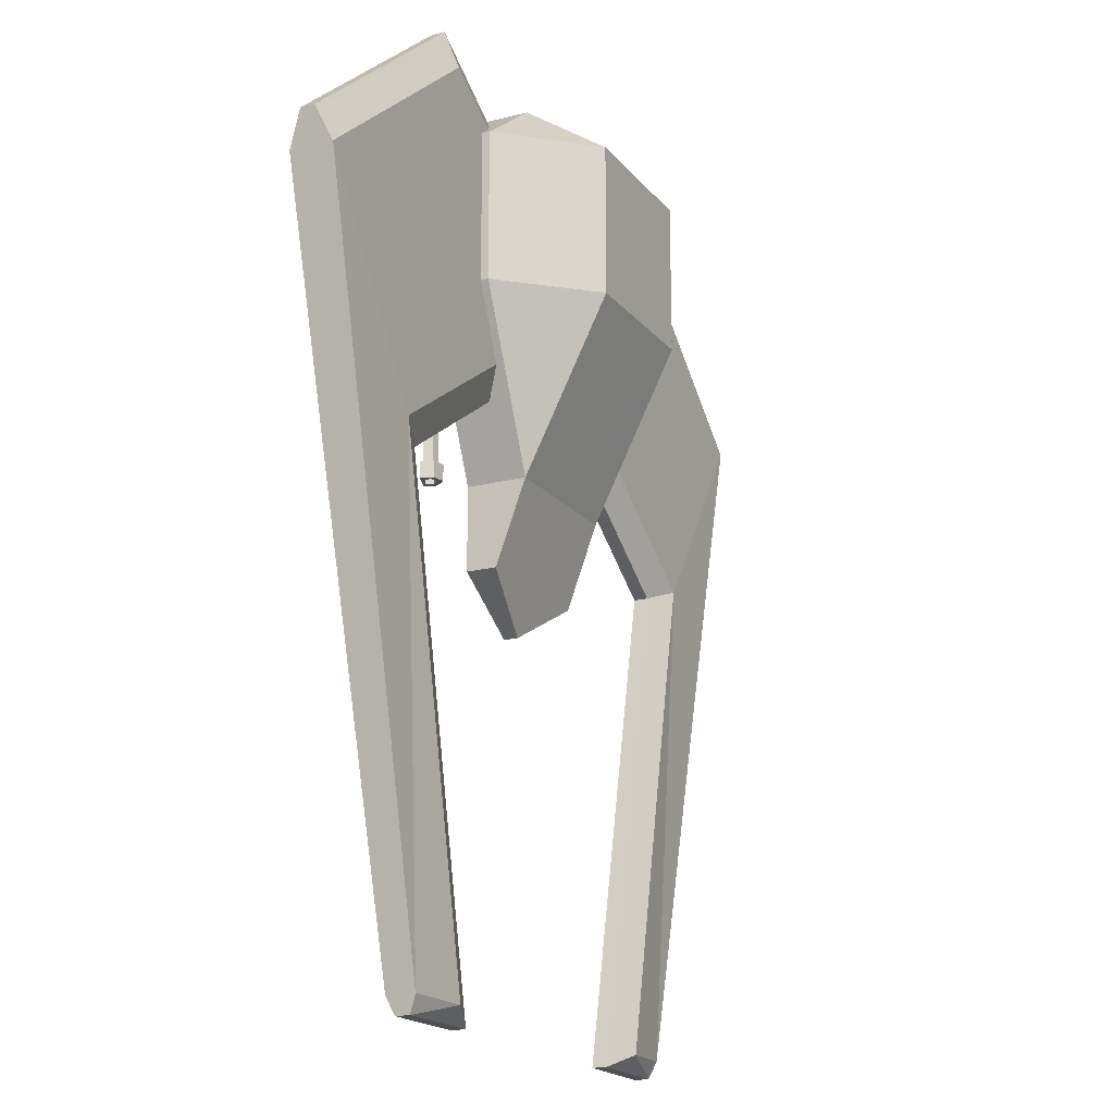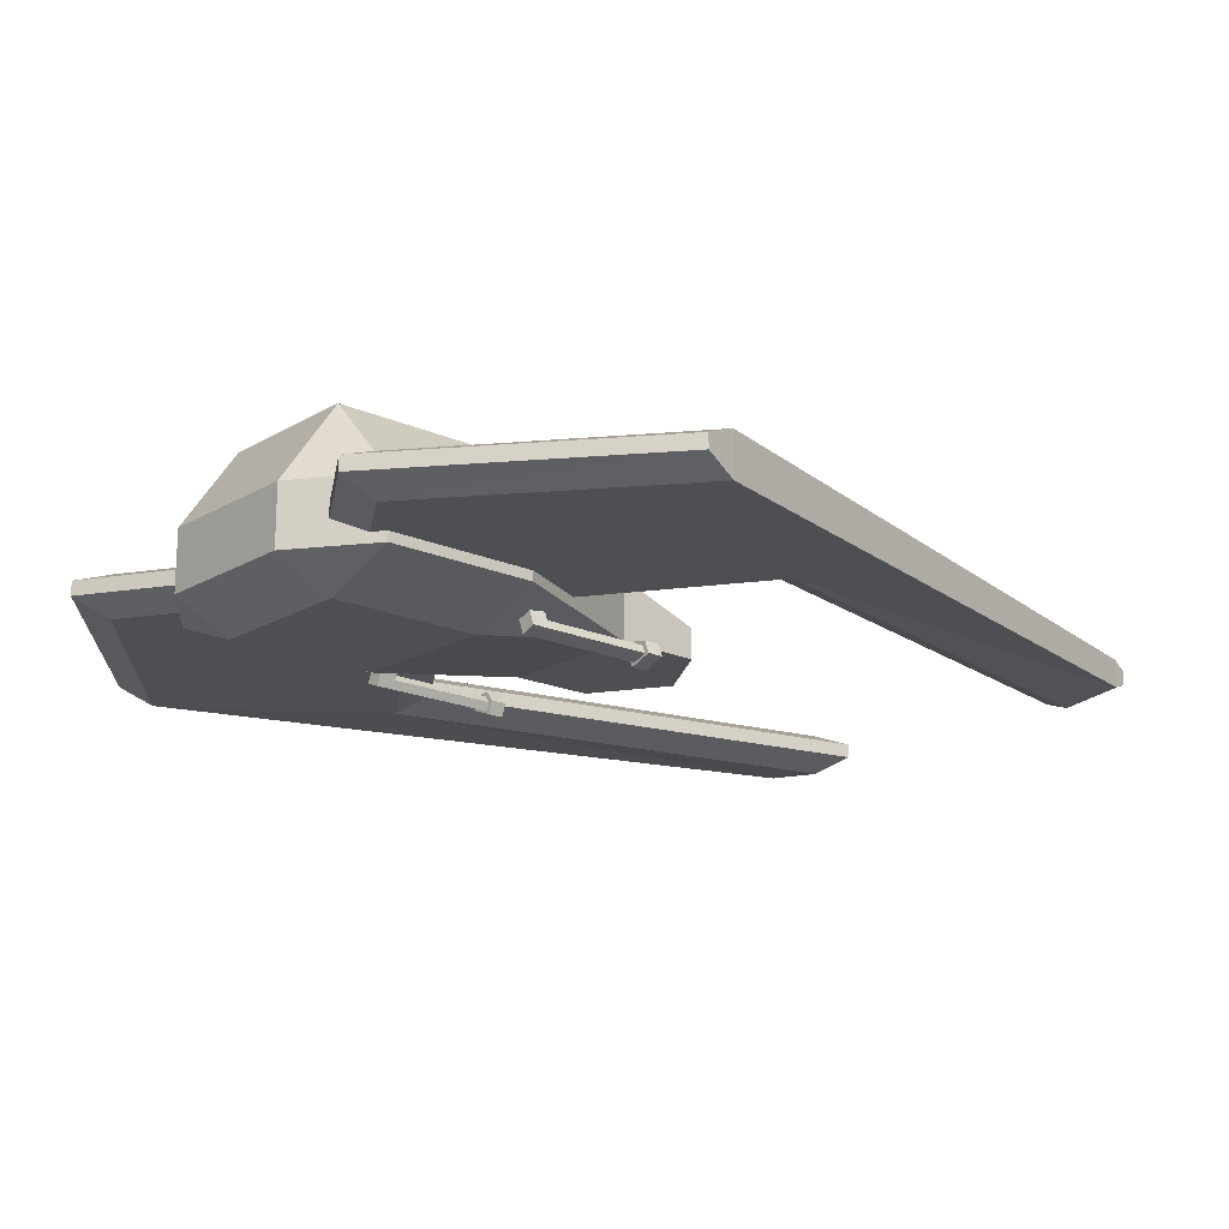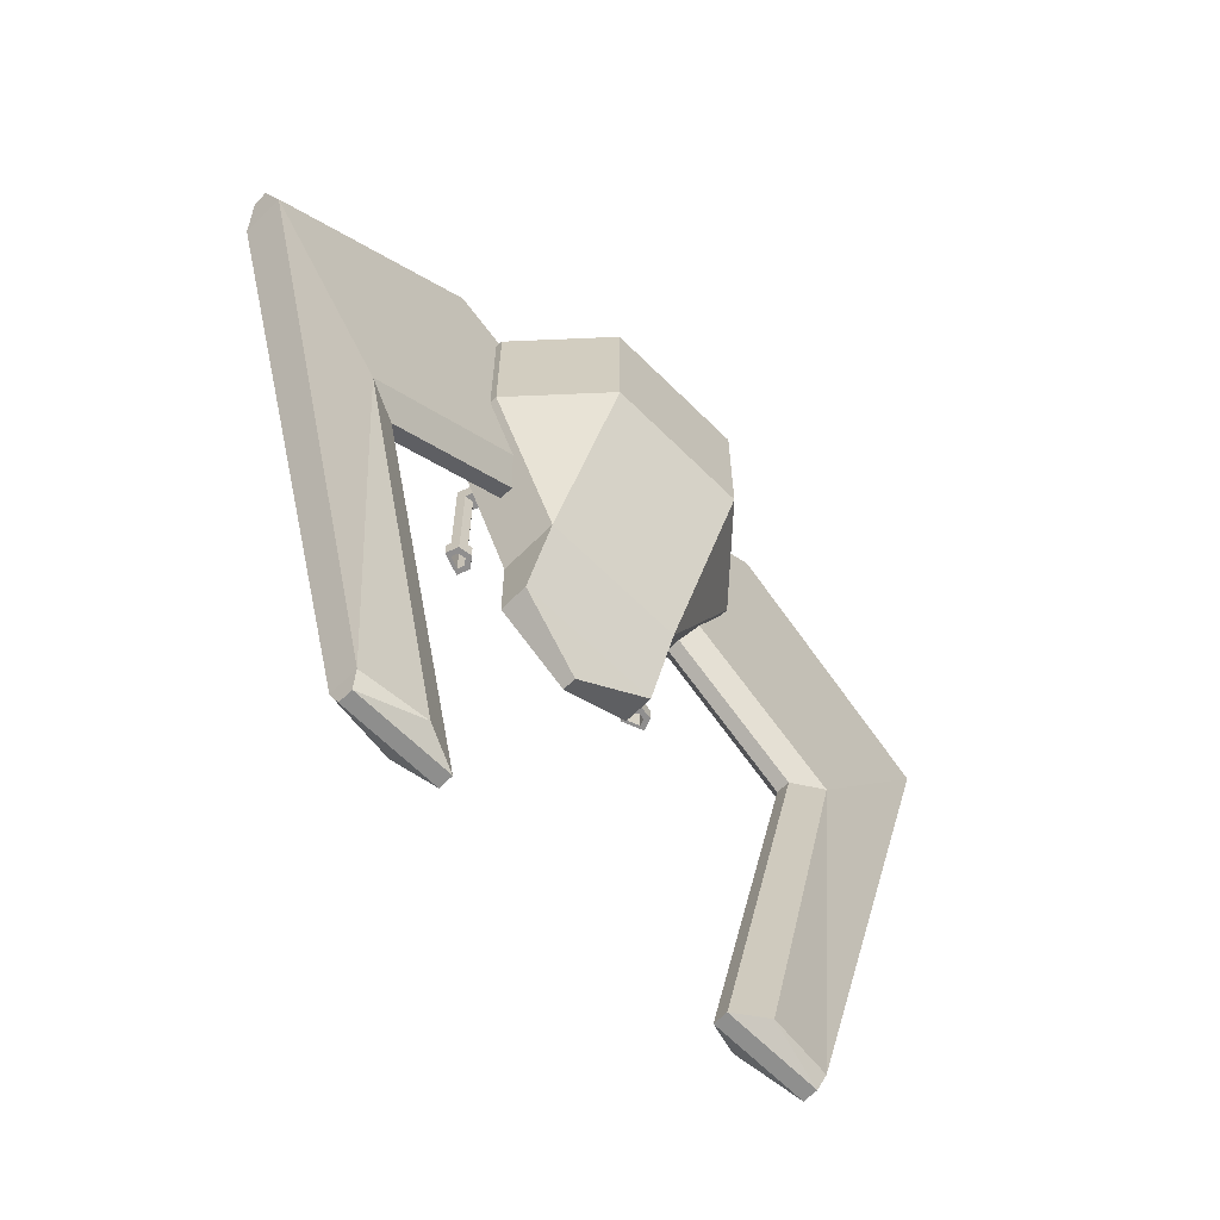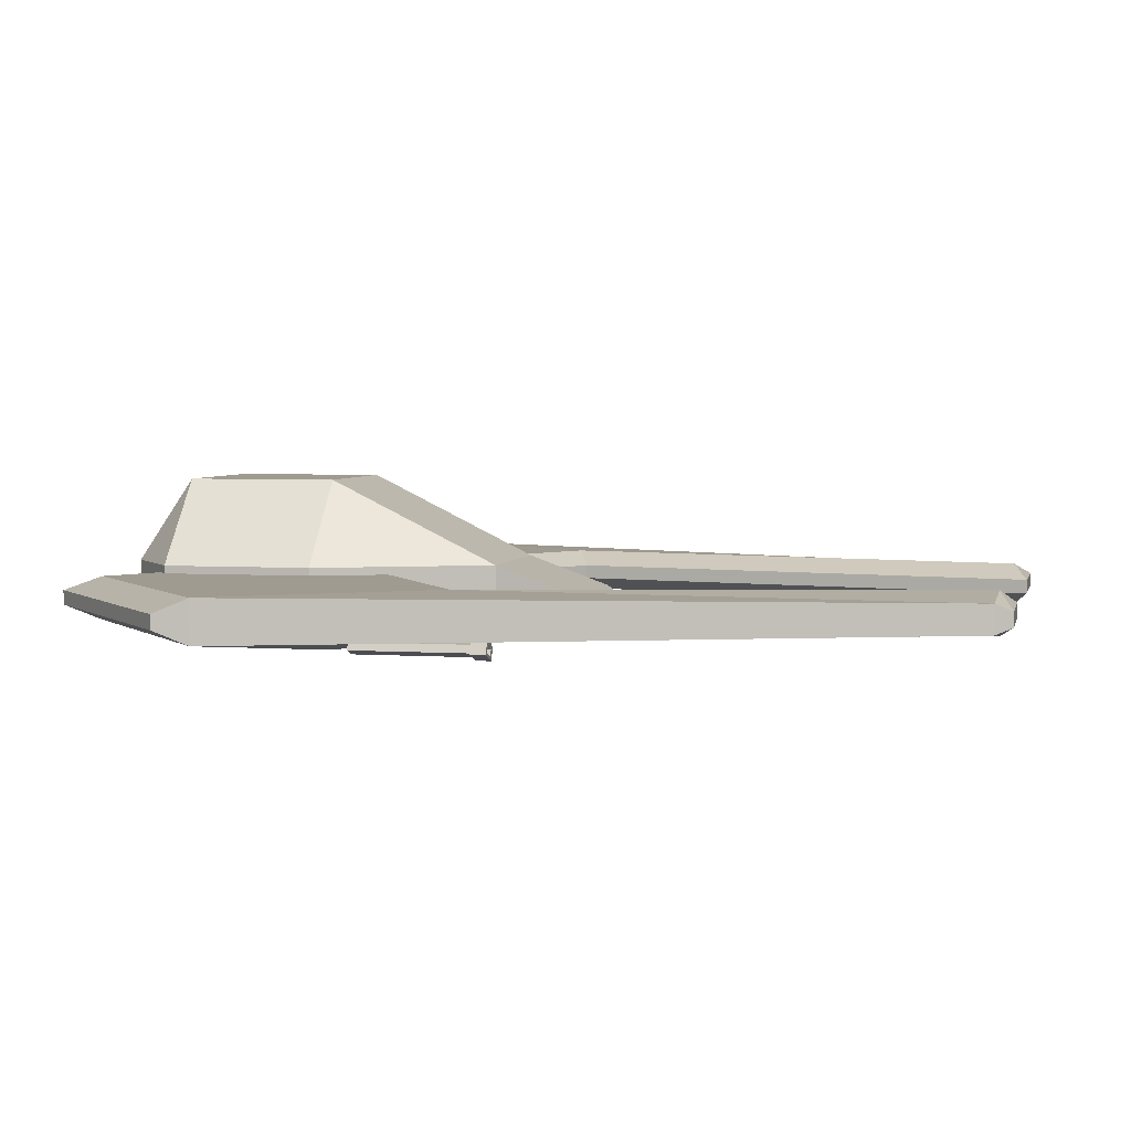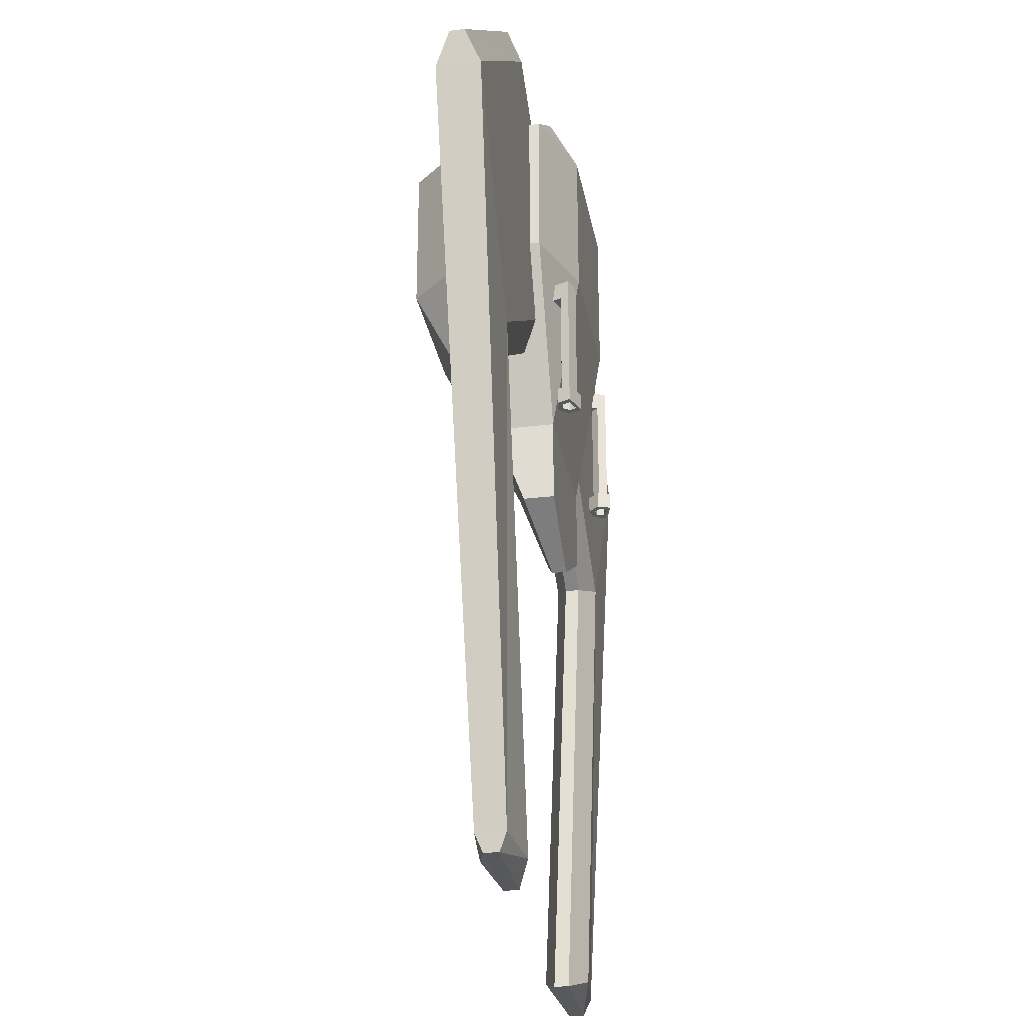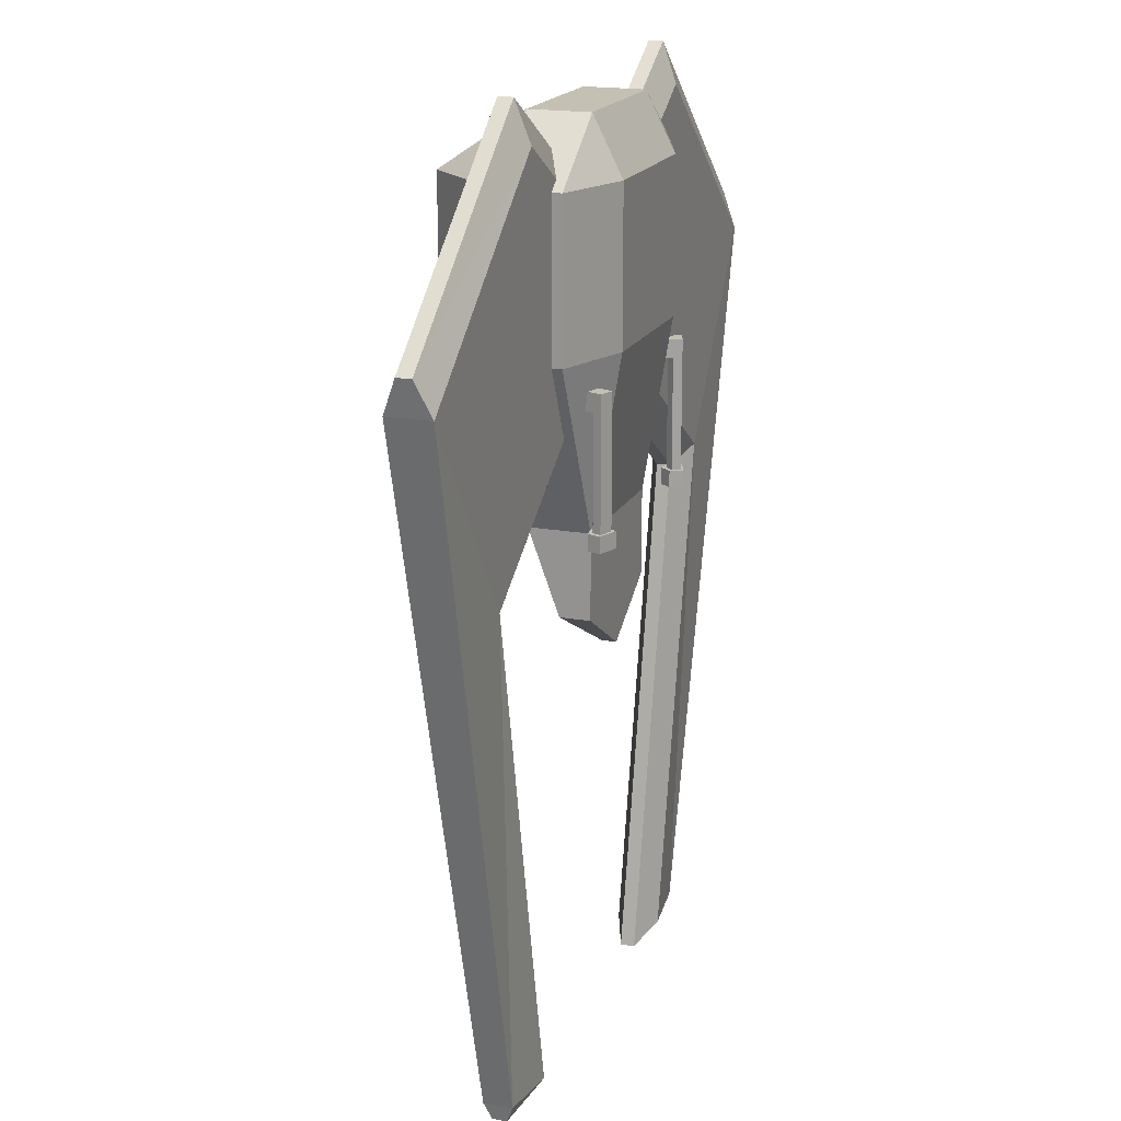
<metadata>
{"format":"obj","ext":"obj","renderer":"f3d","projection":"perspective","resolution":1024,"background":"white","views":[{"elev":-18.4,"azim":116.3,"up":"+Z"},{"elev":-17.9,"azim":48.8,"up":"+Y"},{"elev":-65.0,"azim":135.0,"up":"+Z"},{"elev":4.1,"azim":102.7,"up":"+Y"},{"elev":-29.0,"azim":-79.8,"up":"+Z"},{"elev":18.0,"azim":-70.5,"up":"+Z"}]}
</metadata>
<code>
o ship_Cube.004
v 0.1607 -0.01298 -0.3319
v 0.2943 -0.01298 -1.61
v 0.4299 -0.01298 0.3411
v 0.2523 -0.08922 -0.49
v 0.224 -0.08474 -0.49
v 0.2276 -0.09416 -0.49
v 0.2459 -0.09706 -0.49
v 0.2526 -0.1144 -0.49
v 0.2226 -0.1259 -0.49
v 0.2159 -0.1086 -0.49
v 0.2626 -0.116 -0.49
v 0.2162 -0.1338 -0.49
v 0.2059 -0.107 -0.49
v 0.2059 -0.107 -0.5244
v 0.224 -0.08474 -0.5244
v 0.2162 -0.1338 -0.5244
v 0.2626 -0.116 -0.5244
v 0.2523 -0.08922 -0.5244
v 0.2186 -0.109 -0.5244
v 0.2286 -0.09672 -0.5244
v 0.2243 -0.1238 -0.5244
v 0.2499 -0.114 -0.5244
v 0.2442 -0.0992 -0.5244
v 0.2186 -0.109 -0.4461
v 0.2286 -0.09672 -0.4461
v 0.2243 -0.1238 -0.4461
v 0.2499 -0.114 -0.4461
v 0.2442 -0.0992 -0.4461
v 0.3232 -0.064 -0.1601
v 0.3232 0.064 -0.1601
v 0.3232 -0.064 0.1601
v 0.1601 0.064 0.2807
v 0.1601 -0.064 0.2807
v 3.342 0 -1.24
v 0.1601 -0.064 -0.5196
v 0.1601 -0.1245 0.1601
v 0.1601 0.2418 0.1601
v 0.1601 -0.1245 -0.1601
v 0.1601 0.2418 -0.1601
v 0.3232 0.064 0.1601
v 0.1601 0.064 -0.5196
v 0.2049 -0.04317 0.1239
v 0.424 -0.04317 0.2574
v 0.371 -0.04317 -1.579
v 0.5956 -0.04317 -0.5396
v 0.2271 -0.04317 -0.294
v 0.8843 -0.04317 -0.1179
v 0.5067 -0.02807 -1.575
v 0.2049 0.04742 0.1239
v 0.424 0.04742 0.2574
v 0.371 0.04742 -1.579
v 0.5956 0.04741 -0.5396
v 0.2271 0.04742 -0.294
v 0.8843 0.04742 -0.1179
v 0.1345 0.01722 0.161
v 0.4299 0.01722 0.3411
v 0.2943 0.01722 -1.61
v 0.4982 0.01722 -1.611
v 0.4982 -0.01298 -1.611
v 0.9013 -0.01298 -0.04641
v 0.9013 0.01722 -0.04641
v 0.1345 -0.01298 0.161
v 0.5189 -0.01298 -0.5707
v 0.5189 0.01722 -0.5707
v 0.1607 0.01722 -0.3319
v 0.1601 -0.064 -0.6959
v 0.1601 -0 -0.6959
v 0.2276 -0.09416 -0.2571
v 0.2459 -0.09706 -0.2571
v 0.2159 -0.1086 -0.2571
v 0.2226 -0.1259 -0.2193
v 0.5067 0.03232 -1.575
v 0.2016 -0.07101 -0.2571
v 0.2526 -0.1144 -0.2193
v 0.2317 -0.05948 -0.2571
v 0.2317 -0.05948 -0.2193
v 0.2016 -0.07101 -0.2193
v -0.1607 -0.01298 -0.3319
v -0.2943 -0.01298 -1.61
v -0.4299 -0.01298 0.3411
v -0.2523 -0.08922 -0.49
v -0.224 -0.08474 -0.49
v -0.2276 -0.09416 -0.49
v -0.2459 -0.09706 -0.49
v -0.2526 -0.1144 -0.49
v -0.2226 -0.1259 -0.49
v -0.2159 -0.1086 -0.49
v -0.2626 -0.116 -0.49
v -0.2162 -0.1338 -0.49
v -0.2059 -0.107 -0.49
v -0.2059 -0.107 -0.5244
v -0.224 -0.08474 -0.5244
v -0.2162 -0.1338 -0.5244
v -0.2626 -0.116 -0.5244
v -0.2523 -0.08922 -0.5244
v -0.2186 -0.109 -0.5244
v -0.2286 -0.09672 -0.5244
v -0.2243 -0.1238 -0.5244
v -0.2499 -0.114 -0.5244
v -0.2442 -0.0992 -0.5244
v -0.2186 -0.109 -0.4461
v -0.2286 -0.09672 -0.4461
v -0.2243 -0.1238 -0.4461
v -0.2499 -0.114 -0.4461
v -0.2442 -0.0992 -0.4461
v -0.3232 -0.064 -0.1601
v -0.3232 0.064 -0.1601
v -0.3232 -0.064 0.1601
v -0.1601 0.064 0.2807
v -0.1601 -0.064 0.2807
v -3.342 0 -1.24
v -0.1601 -0.064 -0.5196
v -0.1601 -0.1245 0.1601
v -0.1601 0.2418 0.1601
v -0.1601 -0.1245 -0.1601
v -0.1601 0.2418 -0.1601
v -0.3232 0.064 0.1601
v -0.1601 0.064 -0.5196
v -0.2049 -0.04317 0.1239
v -0.424 -0.04317 0.2574
v -0.371 -0.04317 -1.579
v -0.5956 -0.04317 -0.5396
v -0.2271 -0.04317 -0.294
v -0.8843 -0.04317 -0.1179
v -0.5067 -0.02807 -1.575
v -0.2049 0.04742 0.1239
v -0.424 0.04742 0.2574
v -0.371 0.04742 -1.579
v -0.5956 0.04741 -0.5396
v -0.2271 0.04742 -0.294
v -0.8843 0.04742 -0.1179
v -0.1345 0.01722 0.161
v -0.4299 0.01722 0.3411
v -0.2943 0.01722 -1.61
v -0.4982 0.01722 -1.611
v -0.4982 -0.01298 -1.611
v -0.9013 -0.01298 -0.04641
v -0.9013 0.01722 -0.04641
v -0.1345 -0.01298 0.161
v -0.5189 -0.01298 -0.5707
v -0.5189 0.01722 -0.5707
v -0.1607 0.01722 -0.3319
v -0.1601 -0.064 -0.6959
v 0 -0.064 -0.7929
v -0.1601 -0 -0.6959
v 0 -0.03383 -0.7929
v -0.2276 -0.09416 -0.2571
v -0.2459 -0.09706 -0.2571
v -0.2159 -0.1086 -0.2571
v -0.2226 -0.1259 -0.2193
v -0.5067 0.03232 -1.575
v -0.2016 -0.07101 -0.2571
v -0.2526 -0.1144 -0.2193
v -0.2317 -0.05948 -0.2571
v -0.2317 -0.05948 -0.2193
v -0.2016 -0.07101 -0.2193
f 45 48 47
f 9 11 8
f 16 19 21
f 13 16 12
f 6 4 5
f 17 21 22
f 10 12 9
f 5 14 13
f 10 5 13
f 12 17 11
f 5 18 15
f 7 11 4
f 11 18 4
f 74 9 8
f 15 23 20
f 21 27 22
f 14 20 19
f 18 22 23
f 28 26 24
f 19 26 21
f 22 28 23
f 20 24 19
f 23 25 20
f 41 39 30
f 38 31 36
f 33 36 31
f 67 118 41
f 112 38 115
f 113 38 36
f 37 30 39
f 109 37 114
f 114 39 116
f 118 39 41
f 38 35 29
f 35 67 41
f 37 32 40
f 30 31 29
f 35 30 29
f 146 145 67
f 43 62 42
f 63 44 45
f 42 1 46
f 60 43 47
f 46 63 45
f 44 59 48
f 52 53 54
f 50 55 56
f 51 64 52
f 49 65 55
f 50 61 54
f 53 64 65
f 51 58 57
f 62 132 139
f 1 64 63
f 63 57 2
f 47 61 60
f 3 55 62
f 60 56 3
f 2 58 59
f 59 72 48
f 65 78 142
f 55 142 132
f 40 33 31
f 110 32 109
f 35 143 66
f 146 66 144
f 70 6 10
f 9 70 10
f 69 8 7
f 68 7 6
f 48 54 47
f 68 75 69
f 70 77 73
f 69 76 74
f 74 77 71
f 68 70 73
f 122 123 124
f 88 86 85
f 93 96 91
f 93 90 89
f 83 81 84
f 94 98 93
f 89 87 86
f 91 82 90
f 87 82 83
f 89 94 93
f 82 95 81
f 84 88 85
f 95 88 81
f 153 86 150
f 92 100 95
f 98 104 103
f 91 97 92
f 95 99 94
f 103 104 105
f 103 96 98
f 105 99 100
f 101 97 96
f 102 100 97
f 118 107 116
f 108 115 113
f 110 108 113
f 116 117 114
f 115 106 112
f 145 112 118
f 114 117 109
f 108 107 106
f 107 112 106
f 120 139 80
f 121 140 122
f 119 78 139
f 120 137 124
f 123 140 78
f 121 136 79
f 129 151 131
f 127 132 126
f 141 128 129
f 126 142 130
f 138 127 131
f 130 141 129
f 128 135 151
f 141 78 140
f 134 140 79
f 138 124 137
f 139 133 80
f 133 137 80
f 135 79 136
f 151 136 125
f 110 117 108
f 146 143 145
f 83 149 87
f 86 149 150
f 85 148 84
f 84 147 83
f 131 125 124
f 154 147 148
f 149 156 150
f 155 148 153
f 156 153 150
f 147 152 149
f 143 144 66
f 110 36 33
f 1 139 78
f 47 43 46
f 43 42 46
f 46 45 47
f 45 44 48
f 9 12 11
f 16 14 19
f 13 14 16
f 6 7 4
f 17 16 21
f 10 13 12
f 5 15 14
f 10 6 5
f 12 16 17
f 5 4 18
f 7 8 11
f 11 17 18
f 74 71 9
f 15 18 23
f 21 26 27
f 14 15 20
f 18 17 22
f 24 25 28
f 28 27 26
f 19 24 26
f 22 27 28
f 20 25 24
f 23 28 25
f 38 29 31
f 67 145 118
f 112 35 38
f 113 115 38
f 37 40 30
f 109 32 37
f 114 37 39
f 118 116 39
f 35 66 67
f 30 40 31
f 35 41 30
f 43 3 62
f 63 2 44
f 42 62 1
f 60 3 43
f 46 1 63
f 44 2 59
f 49 50 53
f 50 54 53
f 54 72 52
f 72 51 52
f 50 49 55
f 51 57 64
f 49 53 65
f 50 56 61
f 53 52 64
f 51 72 58
f 62 55 132
f 1 65 64
f 63 64 57
f 47 54 61
f 3 56 55
f 60 61 56
f 2 57 58
f 59 58 72
f 65 1 78
f 55 65 142
f 40 32 33
f 110 33 32
f 35 112 143
f 146 67 66
f 70 68 6
f 9 71 70
f 69 74 8
f 68 69 7
f 48 72 54
f 68 73 75
f 70 71 77
f 69 75 76
f 74 76 77
f 119 120 123
f 120 124 123
f 124 125 122
f 125 121 122
f 88 89 86
f 93 98 96
f 93 91 90
f 83 82 81
f 94 99 98
f 89 90 87
f 91 92 82
f 87 90 82
f 89 88 94
f 82 92 95
f 84 81 88
f 95 94 88
f 153 85 86
f 92 97 100
f 98 99 104
f 91 96 97
f 95 100 99
f 105 102 101
f 101 103 105
f 103 101 96
f 105 104 99
f 101 102 97
f 102 105 100
f 108 106 115
f 116 107 117
f 145 143 112
f 108 117 107
f 107 118 112
f 120 119 139
f 121 79 140
f 119 123 78
f 120 80 137
f 123 122 140
f 121 125 136
f 131 127 130
f 127 126 130
f 130 129 131
f 129 128 151
f 127 133 132
f 141 134 128
f 126 132 142
f 138 133 127
f 130 142 141
f 128 134 135
f 141 142 78
f 134 141 140
f 138 131 124
f 139 132 133
f 133 138 137
f 135 134 79
f 151 135 136
f 110 109 117
f 146 144 143
f 83 147 149
f 86 87 149
f 85 153 148
f 84 148 147
f 131 151 125
f 154 152 147
f 149 152 156
f 155 154 148
f 156 155 153
f 110 113 36
f 1 62 139

</code>
